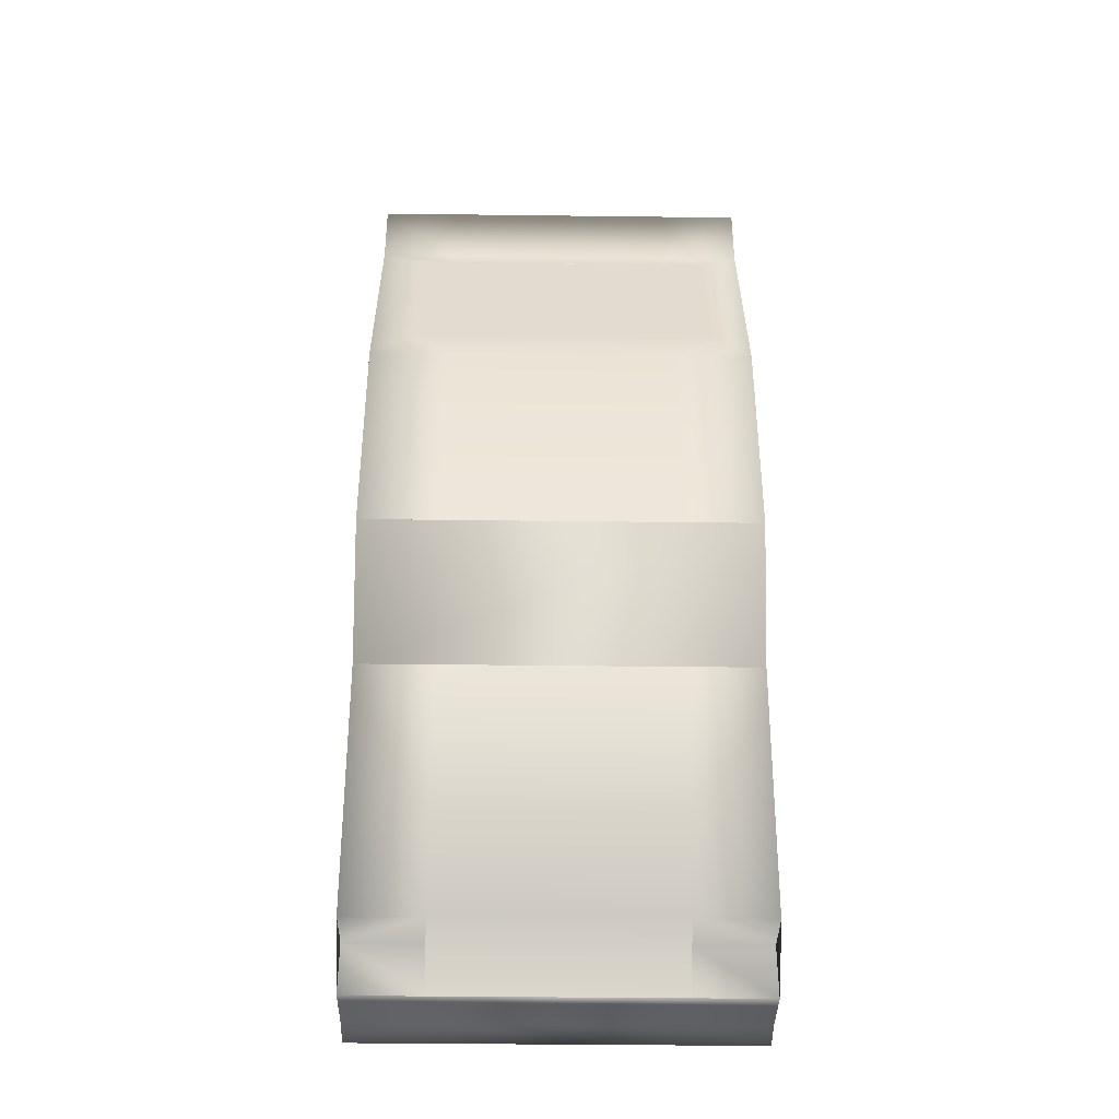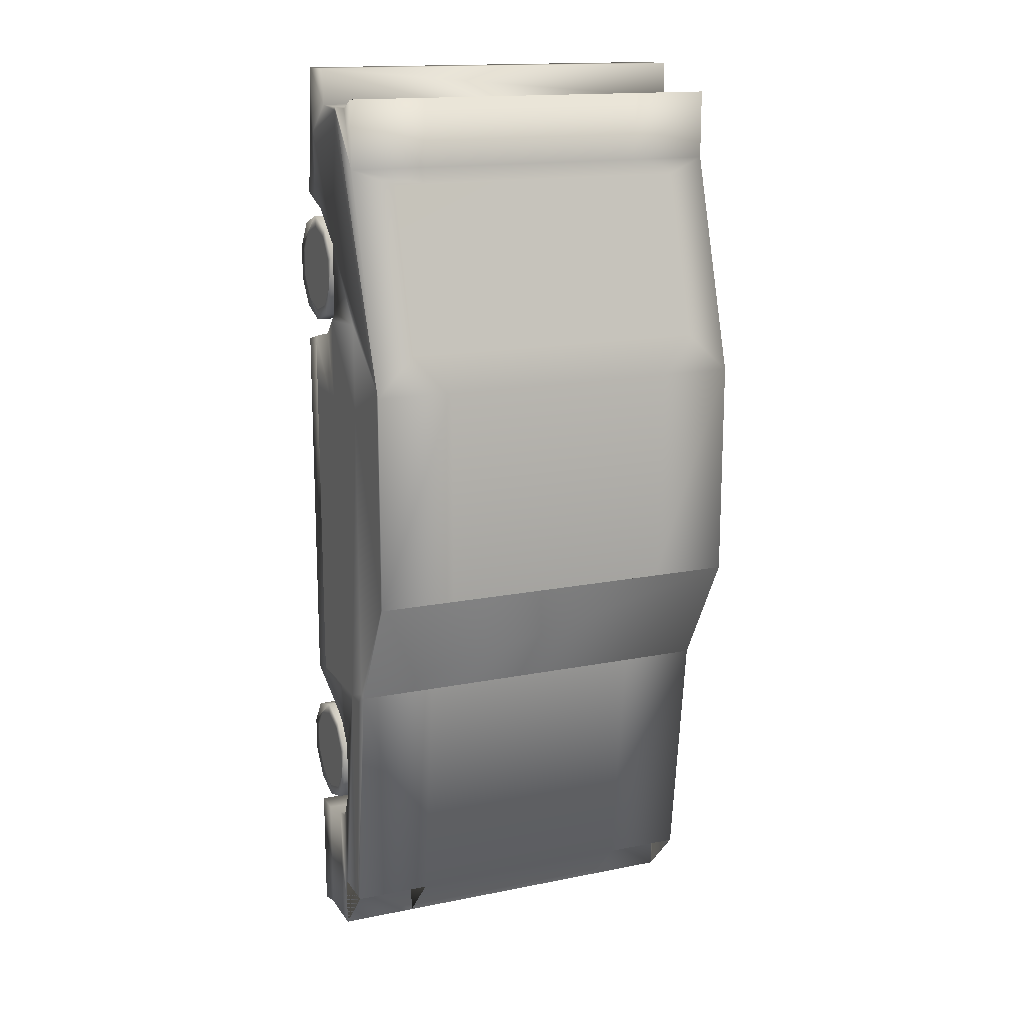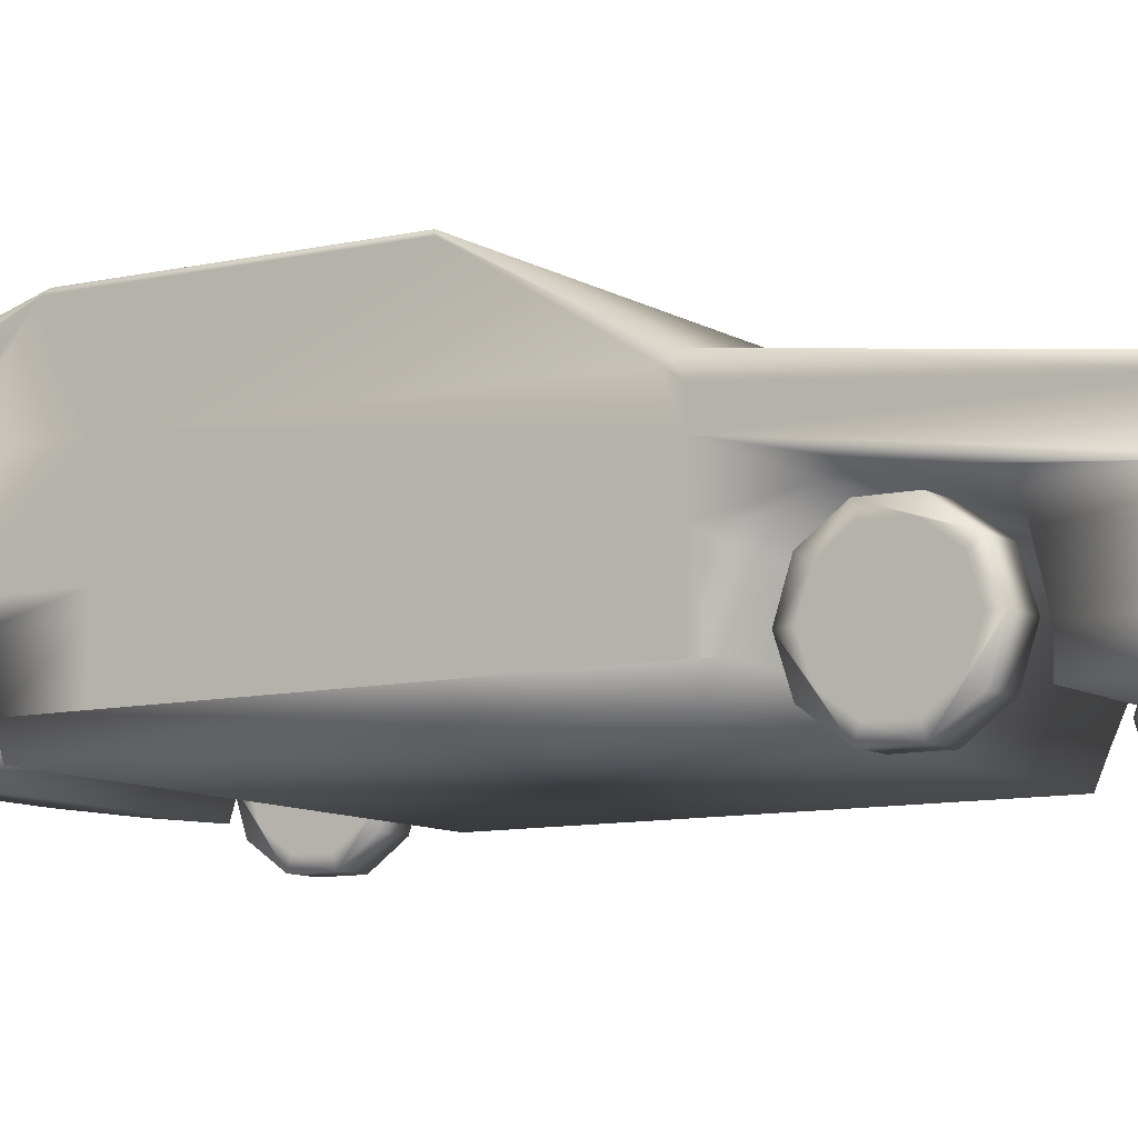
<metadata>
{"format":"obj","ext":"obj","renderer":"f3d","projection":"perspective","resolution":1024,"background":"white","views":[{"elev":-38.6,"azim":179.1,"up":"+Z"},{"elev":15.7,"azim":157.2,"up":"+Z"},{"elev":-9.1,"azim":122.2,"up":"+Y"}]}
</metadata>
<code>
v -0.2043 -0.09768 0.3051
v -0.2043 -0.1144 0.2821
v -0.2043 -0.1144 0.2538
v -0.2043 -0.09768 0.2308
v -0.2043 -0.07069 0.222
v -0.2043 -0.0437 0.2308
v -0.2043 -0.02701 0.2538
v -0.2043 -0.02701 0.2821
v -0.2043 -0.0437 0.3051
v -0.2043 -0.07069 0.3139
v -0.1739 -0.02701 0.2538
v -0.1739 -0.0437 0.2308
v -0.1739 -0.07069 0.222
v -0.1739 -0.09768 0.2308
v -0.1739 -0.1144 0.2538
v -0.1739 -0.1144 0.2821
v -0.1739 -0.09768 0.3051
v -0.1739 -0.07069 0.3139
v -0.1739 -0.0437 0.3051
v -0.1739 -0.02701 0.2821
v 0.1727 -0.09768 0.3051
v 0.1727 -0.1144 0.2821
v 0.1727 -0.1144 0.2538
v 0.1727 -0.09768 0.2308
v 0.1727 -0.07069 0.222
v 0.1727 -0.0437 0.2308
v 0.1727 -0.02701 0.2538
v 0.1727 -0.02701 0.2821
v 0.1727 -0.0437 0.3051
v 0.1727 -0.07069 0.3139
v 0.2031 -0.02701 0.2538
v 0.2031 -0.0437 0.2308
v 0.2031 -0.07069 0.222
v 0.2031 -0.09768 0.2308
v 0.2031 -0.1144 0.2538
v 0.2031 -0.1144 0.2821
v 0.2031 -0.09768 0.3051
v 0.2031 -0.07069 0.3139
v 0.2031 -0.0437 0.3051
v 0.2031 -0.02701 0.2821
v 0.1727 -0.09768 -0.2692
v 0.1727 -0.1144 -0.2922
v 0.1727 -0.1144 -0.3206
v 0.1727 -0.09768 -0.3435
v 0.1727 -0.07069 -0.3523
v 0.1727 -0.0437 -0.3435
v 0.1727 -0.02701 -0.3206
v 0.1727 -0.02701 -0.2922
v 0.1727 -0.0437 -0.2692
v 0.1727 -0.07069 -0.2604
v 0.2031 -0.02701 -0.3206
v 0.2031 -0.0437 -0.3435
v 0.2031 -0.07069 -0.3523
v 0.2031 -0.09768 -0.3435
v 0.2031 -0.1144 -0.3206
v 0.2031 -0.1144 -0.2922
v 0.2031 -0.09768 -0.2692
v 0.2031 -0.07069 -0.2604
v 0.2031 -0.0437 -0.2692
v 0.2031 -0.02701 -0.2922
v -0.2027 -0.09768 -0.2692
v -0.2027 -0.1144 -0.2922
v -0.2027 -0.1144 -0.3206
v -0.2027 -0.09768 -0.3435
v -0.2027 -0.07069 -0.3523
v -0.2027 -0.0437 -0.3435
v -0.2027 -0.02701 -0.3206
v -0.2027 -0.02701 -0.2922
v -0.2027 -0.0437 -0.2692
v -0.2027 -0.07069 -0.2604
v -0.1723 -0.02701 -0.3206
v -0.1723 -0.0437 -0.3435
v -0.1723 -0.07069 -0.3523
v -0.1723 -0.09768 -0.3435
v -0.1723 -0.1144 -0.3206
v -0.1723 -0.1144 -0.2922
v -0.1723 -0.09768 -0.2692
v -0.1723 -0.07069 -0.2604
v -0.1723 -0.0437 -0.2692
v -0.1723 -0.02701 -0.2922
v -0.2043 -0.1044 0.2215
v -0.2043 -0.1253 0.2502
v -0.2043 -0.1253 0.2857
v -0.2043 -0.1044 0.3144
v -0.2043 -0.07069 0.3254
v -0.2043 -0.03694 0.3144
v -0.2043 -0.01606 0.2857
v -0.2043 -0.01606 0.2502
v -0.2043 -0.03694 0.2215
v -0.2043 -0.07069 0.2105
v -0.1739 -0.1044 0.2215
v -0.1739 -0.07069 0.2105
v -0.1739 -0.03694 0.2215
v -0.1739 -0.01606 0.2502
v -0.1739 -0.03694 0.3144
v -0.1739 -0.07069 0.3254
v -0.1739 -0.1044 0.3144
v -0.1739 -0.1253 0.2857
v -0.1739 -0.1253 0.2502
v -0.1739 -0.01606 0.2857
v 0.1727 -0.1044 0.2215
v 0.1727 -0.1253 0.2502
v 0.1727 -0.1253 0.2857
v 0.1727 -0.1044 0.3144
v 0.1727 -0.07069 0.3254
v 0.1727 -0.03694 0.3144
v 0.1727 -0.01606 0.2857
v 0.1727 -0.01606 0.2502
v 0.1727 -0.03694 0.2215
v 0.1727 -0.07069 0.2105
v 0.2031 -0.1044 0.2215
v 0.2031 -0.07069 0.2105
v 0.2031 -0.03694 0.2215
v 0.2031 -0.01606 0.2502
v 0.2031 -0.03694 0.3144
v 0.2031 -0.07069 0.3254
v 0.2031 -0.1044 0.3144
v 0.2031 -0.1253 0.2857
v 0.2031 -0.1253 0.2502
v 0.2031 -0.01606 0.2857
v 0.1727 -0.1044 -0.3528
v 0.1727 -0.1253 -0.3241
v 0.1727 -0.1253 -0.2886
v 0.1727 -0.1044 -0.2599
v 0.1727 -0.07069 -0.2489
v 0.1727 -0.03694 -0.2599
v 0.1727 -0.01606 -0.2886
v 0.1727 -0.01606 -0.3241
v 0.1727 -0.03694 -0.3528
v 0.1727 -0.07069 -0.3638
v 0.2031 -0.1044 -0.3528
v 0.2031 -0.07069 -0.3638
v 0.2031 -0.03694 -0.3528
v 0.2031 -0.01606 -0.3241
v 0.2031 -0.03694 -0.2599
v 0.2031 -0.07069 -0.2489
v 0.2031 -0.1044 -0.2599
v 0.2031 -0.1253 -0.2886
v 0.2031 -0.1253 -0.3241
v 0.2031 -0.01606 -0.2886
v -0.2027 -0.1044 -0.3528
v -0.2027 -0.1253 -0.3241
v -0.2027 -0.1253 -0.2886
v -0.2027 -0.1044 -0.2599
v -0.2027 -0.07069 -0.2489
v -0.2027 -0.03694 -0.2599
v -0.2027 -0.01606 -0.2886
v -0.2027 -0.01606 -0.3241
v -0.2027 -0.03694 -0.3528
v -0.2027 -0.07069 -0.3638
v -0.1723 -0.1044 -0.3528
v -0.1723 -0.07069 -0.3638
v -0.1723 -0.03694 -0.3528
v -0.1723 -0.01606 -0.3241
v -0.1723 -0.03694 -0.2599
v -0.1723 -0.07069 -0.2489
v -0.1723 -0.1044 -0.2599
v -0.1723 -0.1253 -0.2886
v -0.1723 -0.1253 -0.3241
v -0.1723 -0.01606 -0.2886
v 0.2027 -0.00988 0.2274
v 0.2027 -0.03691 0.2004
v 0.2027 -0.03015 0.447
v 0.2027 -0.03015 0.4842
v 0.2027 -0.07407 0.4842
v 0.2027 -0.03015 0.4301
v 0.2027 0.06107 0.3862
v 0.2027 -0.05042 0.3355
v 0.2027 -0.00988 0.3017
v 0.2027 0.05431 0.224
v 0.2027 -0.07069 0.4166
v 0.2027 -0.0842 0.4098
v 0.2027 -0.09096 0.349
v 0.2027 -0.07069 0.3423
v 0.2027 -0.03691 -0.2422
v 0.2027 -0.08082 0.1902
v 0.2027 -0.1045 0.1835
v 0.2027 -0.1045 -0.2118
v 0.2027 -0.08082 -0.2219
v 0.2027 -0.1045 -0.3841
v 0.2027 -0.1045 -0.5158
v 0.2027 -0.07745 -0.3841
v 0.2027 -0.03691 -0.3739
v 0.2027 -0.02001 -0.2523
v 0.2027 -0.006501 -0.2726
v 0.2027 -0.003123 -0.3064
v 0.2027 -0.006501 -0.3402
v 0.2027 -0.02001 -0.3706
v 0.2027 0.05431 -0.1915
v -0.2027 -0.03015 0.447
v -0.2027 -0.03015 0.4301
v -0.2027 -0.03015 0.4842
v -0.2027 -0.07407 0.4842
v -0.2027 0.05431 0.224
v -0.2027 -0.07069 0.4166
v -0.2027 -0.07069 0.3423
v -0.2027 -0.09096 0.349
v -0.2027 -0.0842 0.4098
v -0.2027 -0.05042 0.3355
v -0.2027 -0.00988 0.3017
v -0.2027 -0.00988 0.2274
v -0.2027 -0.03691 0.2004
v -0.2027 0.06107 0.3862
v -0.2027 -0.1045 -0.5158
v -0.2027 -0.1045 -0.3841
v -0.2027 -0.07745 -0.3841
v -0.2027 -0.03691 -0.3739
v -0.2027 -0.02001 -0.3706
v -0.2027 -0.006501 -0.3402
v -0.2027 -0.003123 -0.3064
v -0.2027 -0.006501 -0.2726
v -0.2027 -0.02001 -0.2523
v -0.2027 -0.03691 -0.2422
v -0.2027 -0.08082 -0.2219
v -0.2027 -0.1045 -0.2118
v -0.2027 -0.1045 0.1835
v -0.2027 -0.08082 0.1902
v -0.2027 0.05431 -0.1915
v -0.1621 0.0663 0.3693
v 0.1581 0.0663 0.3693
v 0.1581 0.1192 0.2004
v -0.1621 0.1192 0.2004
v 0.2027 0.132 -0.06989
v 0.2027 0.1286 0.1328
v 0.2027 0.1286 0.1666
v 0.2027 0.05431 0.1328
v 0.2027 0.06107 -0.1949
v 0.2027 0.1286 -0.06989
v 0.2027 0.1286 0.1227
v 0.2027 0.05431 0.1227
v -0.2027 0.1286 0.1666
v -0.2027 0.05431 0.1328
v -0.2027 0.1286 0.1328
v -0.2027 0.132 -0.06989
v -0.2027 0.1286 0.1227
v -0.2027 0.1286 -0.06989
v -0.2027 0.06107 -0.1949
v -0.2027 0.05431 0.1227
v 0.2027 0.03066 -0.455
v 0.2027 -0.02001 -0.455
v 0.2027 -0.02001 -0.5091
v -0.2027 0.03066 -0.455
v -0.2027 -0.02001 -0.455
v -0.2027 -0.02001 -0.5091
v -0.1216 0.06107 -0.1949
v 0.1216 0.06107 -0.1949
v 0.1216 -0.02001 -0.455
v -0.1216 -0.02001 -0.455
v 0.1216 -0.02001 -0.5091
v -0.1216 -0.02001 -0.5091
v -0.1216 0.03066 -0.455
v 0.1216 0.03066 -0.455
v 0.1216 0.01039 0.447
v -0.1216 0.01039 0.447
v 0.1216 0.0408 0.447
v -0.1216 0.06107 0.4571
v 0.1216 0.06107 0.4571
v -0.1216 0.0408 0.447
v 0.1216 0.06647 0.3693
v -0.1216 0.06647 0.3693
v -0.1216 0.06107 0.3862
v 0.1216 0.06107 0.3862
v -0.1216 0.1192 0.2004
v 0.1216 0.1192 0.2004
v -0.1216 0.132 -0.06989
v 0.1216 0.132 -0.06989
v -0.1216 0.132 0.1598
v 0.1216 0.132 0.1598
v 0.2027 -0.02001 0.2173
v 0.2027 0.06107 0.4571
v 0.2027 0.0408 0.447
v 0.2027 0.01039 0.447
v 0.2027 0.01039 0.4436
v 0.2027 0.132 0.1598
v 0.2027 -0.03691 0.1328
v 0.2027 -0.02001 0.1328
v 0.2027 0.02053 0.1328
v 0.2027 -0.03691 -0.205
v 0.2027 -0.08082 -0.205
v 0.2027 -0.08082 0.1328
v 0.2027 -0.07745 -0.5091
v 0.2027 -0.03691 -0.5091
v 0.2027 -0.02001 -0.205
v 0.2027 0.04418 -0.205
v 0.2027 0.02053 -0.205
v 0.2027 0.02053 -0.4652
v -0.2027 -0.02001 0.2173
v -0.2027 0.01039 0.447
v -0.2027 0.0408 0.447
v -0.2027 0.06107 0.4571
v -0.2027 0.01039 0.4436
v -0.2027 0.132 0.1598
v -0.2027 0.02053 -0.4652
v -0.2027 -0.03691 -0.5091
v -0.2027 -0.07745 -0.5091
v -0.2027 0.04418 -0.205
v -0.2027 -0.08082 -0.205
v -0.2027 -0.03691 -0.205
v -0.2027 -0.02001 -0.205
v -0.2027 0.02053 -0.205
v -0.2027 -0.08082 0.1328
v -0.2027 -0.03691 0.1328
v -0.2027 -0.02001 0.1328
v -0.2027 0.02053 0.1328
v -0.04053 -0.03015 0.447
v 0.04055 -0.03015 0.447
v -0.04053 0.01039 0.447
v 0.04055 0.01039 0.447
f 9 3 5
f 9 7 8
f 2 10 1
f 5 3 4
f 9 6 7
f 3 10 2
f 9 5 6
f 3 9 10
f 12 16 18
f 32 36 38
f 30 24 26
f 50 44 46
f 52 56 58
f 70 64 66
f 72 76 78
f 12 20 11
f 15 13 14
f 18 16 17
f 12 19 20
f 16 13 15
f 12 18 19
f 16 12 13
f 32 40 31
f 35 33 34
f 38 36 37
f 32 39 40
f 36 33 35
f 32 38 39
f 36 32 33
f 30 28 29
f 23 21 22
f 26 24 25
f 30 27 28
f 24 21 23
f 30 26 27
f 24 30 21
f 50 48 49
f 43 41 42
f 46 44 45
f 50 47 48
f 44 41 43
f 50 46 47
f 44 50 41
f 52 60 51
f 55 53 54
f 58 56 57
f 52 59 60
f 56 53 55
f 52 58 59
f 56 52 53
f 70 68 69
f 63 61 62
f 66 64 65
f 70 67 68
f 64 61 63
f 70 66 67
f 64 70 61
f 72 80 71
f 75 73 74
f 78 76 77
f 72 79 80
f 76 73 75
f 72 78 79
f 76 72 73
f 196 173 174
f 199 174 168
f 200 168 169
f 201 169 161
f 202 161 162
f 217 162 176
f 216 176 177
f 214 178 179
f 213 179 175
f 212 175 184
f 211 184 185
f 210 185 186
f 190 193 195
f 171 165 163
f 190 164 192
f 215 177 178
f 204 180 181
f 197 172 173
f 198 165 172
f 205 182 180
f 206 183 182
f 207 188 183
f 208 187 188
f 209 186 187
f 209 186 187
f 218 170 194
f 194 167 203
f 78 77 156
f 152 73 72
f 147 68 67
f 143 141 63
f 150 151 152
f 141 159 151
f 142 158 159
f 143 157 158
f 144 156 157
f 145 155 156
f 146 160 155
f 147 154 160
f 148 153 154
f 149 152 153
f 58 57 136
f 132 53 52
f 127 48 47
f 123 121 43
f 130 131 132
f 121 139 131
f 122 138 139
f 123 137 138
f 124 136 137
f 125 135 136
f 126 140 135
f 127 134 140
f 128 133 134
f 129 132 133
f 38 37 116
f 112 33 32
f 107 28 27
f 103 101 23
f 110 111 112
f 101 119 111
f 102 118 119
f 103 117 118
f 104 116 117
f 105 115 116
f 106 120 115
f 107 114 120
f 108 113 114
f 109 112 113
f 18 17 96
f 92 13 12
f 87 8 7
f 83 81 3
f 90 91 92
f 81 99 91
f 82 98 99
f 83 97 98
f 84 96 97
f 85 95 96
f 86 100 95
f 87 94 100
f 88 93 94
f 89 92 93
f 173 196 197
f 174 199 196
f 168 200 199
f 169 201 200
f 161 202 201
f 162 217 202
f 176 216 217
f 178 214 215
f 179 213 214
f 175 212 213
f 184 211 212
f 185 210 211
f 193 190 192
f 190 195 191
f 195 193 198
f 165 171 172
f 171 163 166
f 163 165 164
f 164 190 163
f 177 215 216
f 180 204 205
f 172 197 198
f 165 198 193
f 182 205 206
f 183 206 207
f 188 207 208
f 187 208 209
f 186 209 210
f 186 209 210
f 170 218 189
f 167 194 170
f 79 160 80
f 159 76 75
f 156 158 157
f 79 155 160
f 158 76 159
f 79 156 155
f 158 77 76
f 78 156 79
f 156 77 158
f 153 160 154
f 159 152 151
f 160 71 80
f 74 159 75
f 153 71 160
f 74 152 159
f 153 72 71
f 73 152 74
f 152 72 153
f 148 150 149
f 145 147 146
f 150 66 65
f 69 145 70
f 148 66 150
f 69 147 145
f 148 67 66
f 68 147 69
f 147 67 148
f 144 70 145
f 141 143 142
f 64 150 65
f 144 61 70
f 64 141 150
f 144 62 61
f 63 141 64
f 143 62 144
f 143 63 62
f 151 150 141
f 159 141 142
f 158 142 143
f 157 143 144
f 156 144 145
f 155 145 146
f 160 146 147
f 154 147 148
f 153 148 149
f 152 149 150
f 59 140 60
f 139 56 55
f 136 138 137
f 59 135 140
f 138 56 139
f 59 136 135
f 138 57 56
f 58 136 59
f 136 57 138
f 133 140 134
f 139 132 131
f 140 51 60
f 54 139 55
f 133 51 140
f 54 132 139
f 133 52 51
f 53 132 54
f 132 52 133
f 128 130 129
f 125 127 126
f 130 46 45
f 49 125 50
f 128 46 130
f 49 127 125
f 128 47 46
f 48 127 49
f 127 47 128
f 124 50 125
f 121 123 122
f 44 130 45
f 124 41 50
f 44 121 130
f 124 42 41
f 43 121 44
f 123 42 124
f 123 43 42
f 131 130 121
f 139 121 122
f 138 122 123
f 137 123 124
f 136 124 125
f 135 125 126
f 140 126 127
f 134 127 128
f 133 128 129
f 132 129 130
f 39 120 40
f 119 36 35
f 116 118 117
f 39 115 120
f 118 36 119
f 39 116 115
f 118 37 36
f 38 116 39
f 116 37 118
f 113 120 114
f 119 112 111
f 120 31 40
f 34 119 35
f 113 31 120
f 34 112 119
f 113 32 31
f 33 112 34
f 112 32 113
f 108 110 109
f 105 107 106
f 110 26 25
f 29 105 30
f 108 26 110
f 29 107 105
f 108 27 26
f 28 107 29
f 107 27 108
f 104 30 105
f 101 103 102
f 24 110 25
f 104 21 30
f 24 101 110
f 104 22 21
f 23 101 24
f 103 22 104
f 103 23 22
f 111 110 101
f 119 101 102
f 118 102 103
f 117 103 104
f 116 104 105
f 115 105 106
f 120 106 107
f 114 107 108
f 113 108 109
f 112 109 110
f 19 100 20
f 99 16 15
f 96 98 97
f 19 95 100
f 98 16 99
f 19 96 95
f 98 17 16
f 18 96 19
f 96 17 98
f 93 100 94
f 99 92 91
f 100 11 20
f 14 99 15
f 93 11 100
f 14 92 99
f 93 12 11
f 13 92 14
f 92 12 93
f 88 90 89
f 85 87 86
f 90 6 5
f 9 85 10
f 88 6 90
f 9 87 85
f 88 7 6
f 8 87 9
f 87 7 88
f 84 10 85
f 81 83 82
f 4 90 5
f 84 1 10
f 4 81 90
f 84 2 1
f 3 81 4
f 83 2 84
f 83 3 2
f 91 90 81
f 99 81 82
f 98 82 83
f 97 83 84
f 96 84 85
f 95 85 86
f 100 86 87
f 94 87 88
f 93 88 89
f 92 89 90
f 227 234 237
f 221 219 222
f 218 236 238
f 232 231 194
f 189 230 228
f 226 225 224
f 234 227 223
f 219 221 220
f 238 236 235
f 231 232 233
f 228 230 229
f 225 226 170
f 251 237 242
f 244 242 243
f 241 240 239
f 241 239 240
f 244 243 242
f 248 251 250
f 252 247 249
f 252 227 246
f 249 247 252
f 250 251 248
f 249 240 247
f 244 248 243
f 295 282 294
f 253 271 272
f 289 254 288
f 255 270 271
f 289 256 258
f 274 220 221
f 262 270 257
f 261 290 203
f 219 203 292
f 203 289 288
f 167 272 271
f 223 268 266
f 265 292 234
f 237 296 242
f 244 300 210
f 207 206 294
f 213 298 214
f 300 218 238
f 300 303 299
f 298 301 297
f 234 233 235
f 291 199 200
f 238 233 232
f 232 201 304
f 302 217 301
f 227 286 284
f 241 186 285
f 183 282 182
f 175 179 278
f 285 230 189
f 285 276 277
f 278 280 275
f 229 274 223
f 225 169 273
f 230 224 229
f 269 170 226
f 275 176 162
f 192 165 193
f 237 251 245
f 227 252 239
f 240 249 241
f 248 244 250
f 282 295 281
f 271 253 255
f 254 289 258
f 270 255 257
f 256 289 290
f 259 167 262
f 268 221 264
f 220 167 259
f 274 221 268
f 220 274 167
f 270 262 167
f 290 261 256
f 222 267 263
f 261 219 260
f 222 292 267
f 203 219 261
f 219 292 222
f 289 203 290
f 203 288 291
f 272 167 273
f 167 271 270
f 268 223 274
f 292 265 267
f 296 237 218
f 242 300 293
f 242 296 300
f 300 244 293
f 211 299 212
f 244 209 208
f 211 300 299
f 244 210 209
f 210 300 211
f 294 206 295
f 214 298 297
f 218 300 296
f 300 238 304
f 303 300 304
f 301 298 302
f 231 234 292
f 237 236 218
f 233 234 231
f 234 236 237
f 234 235 236
f 291 292 203
f 199 195 196
f 231 200 194
f 199 291 195
f 291 231 292
f 291 200 231
f 233 238 235
f 200 232 194
f 303 201 287
f 232 304 238
f 304 201 303
f 201 232 200
f 217 302 202
f 286 227 239
f 227 284 189
f 284 286 285
f 187 241 188
f 283 185 184
f 241 285 286
f 186 241 187
f 285 185 283
f 285 186 185
f 182 282 281
f 278 179 279
f 230 285 277
f 285 189 284
f 276 285 283
f 280 278 279
f 228 227 189
f 274 224 225
f 228 223 227
f 274 229 224
f 229 223 228
f 169 225 170
f 171 168 174
f 274 273 167
f 171 169 168
f 225 273 274
f 273 169 171
f 224 230 226
f 269 277 276
f 170 161 169
f 277 226 230
f 170 269 161
f 269 226 277
f 176 275 280
f 165 192 164
f 252 245 251
f 249 251 250
f 294 241 244
f 204 281 295
f 258 253 254
f 258 257 255
f 261 257 256
f 259 261 260
f 268 263 267
f 266 267 265
f 206 205 295
f 244 207 294
f 212 299 213
f 299 302 298
f 196 198 197
f 303 202 302
f 182 281 180
f 241 183 188
f 184 175 283
f 283 275 276
f 174 172 171
f 276 162 269
f 215 217 216
f 176 178 177
f 245 252 246
f 251 249 252
f 241 294 282
f 281 204 181
f 253 258 255
f 257 258 256
f 257 261 262
f 261 259 262
f 263 268 264
f 267 266 268
f 295 205 204
f 207 244 208
f 213 299 298
f 302 299 303
f 198 196 195
f 202 303 287
f 180 281 181
f 183 241 282
f 283 175 278
f 275 283 278
f 172 174 173
f 162 276 275
f 217 215 214
f 178 176 179
f 240 252 247
f 251 243 248
f 308 305 307
f 252 240 239
f 243 251 242
f 305 308 306
f 308 163 306
f 288 305 190
f 291 190 191
f 273 163 272
f 163 308 272
f 305 288 307
f 190 291 288
f 163 273 166

</code>
